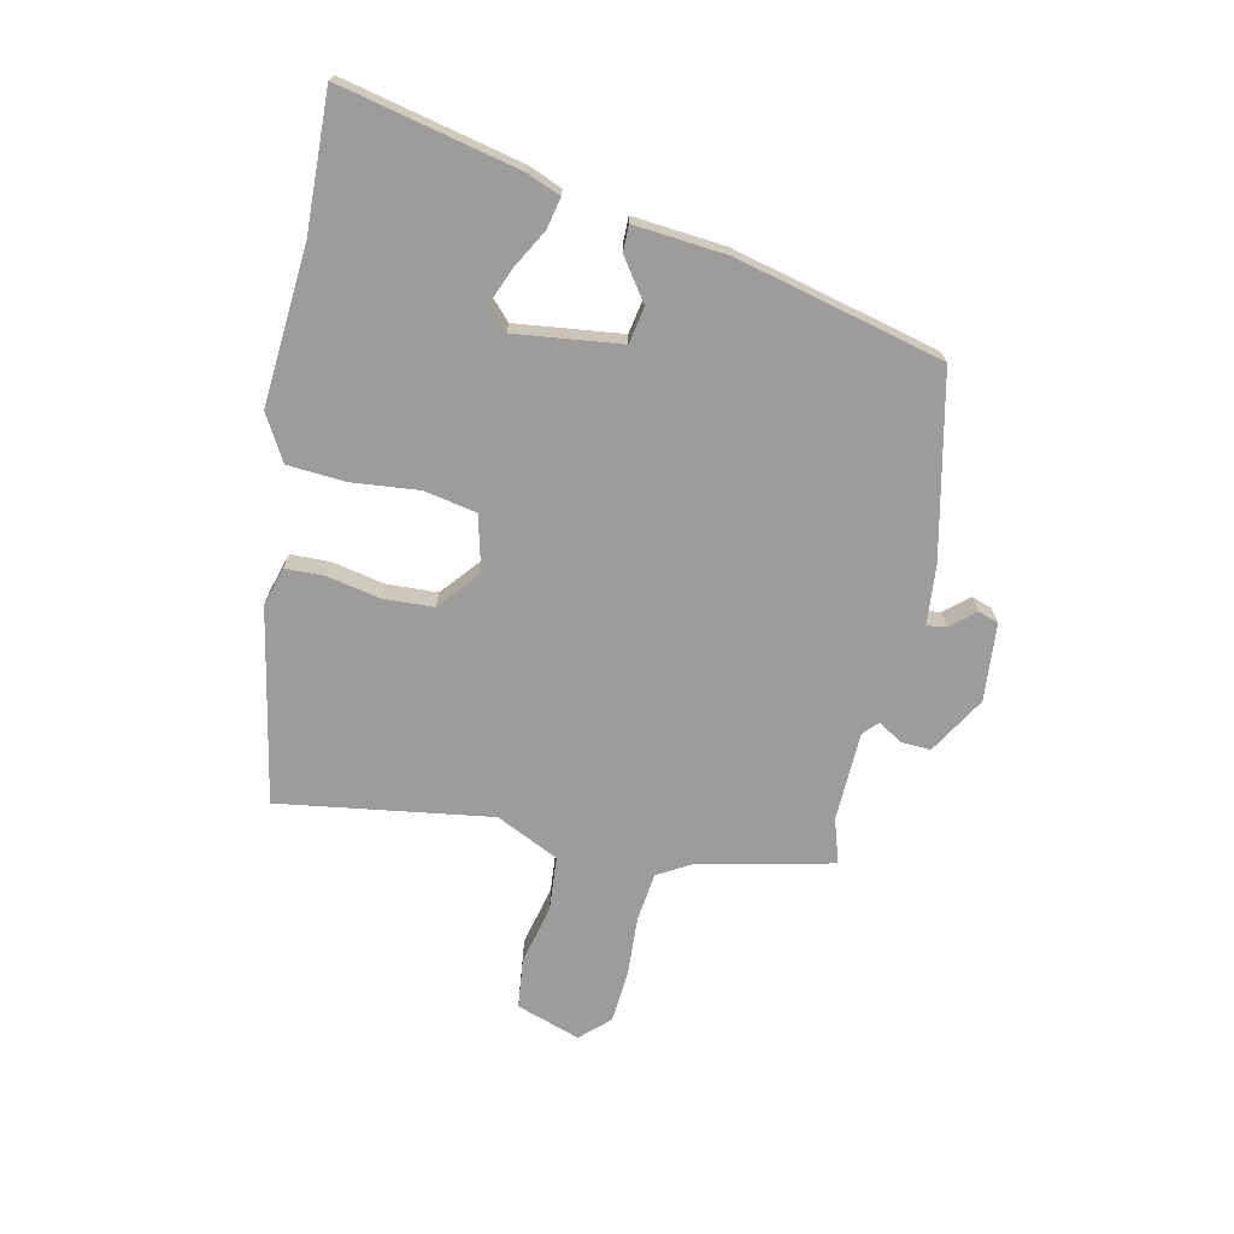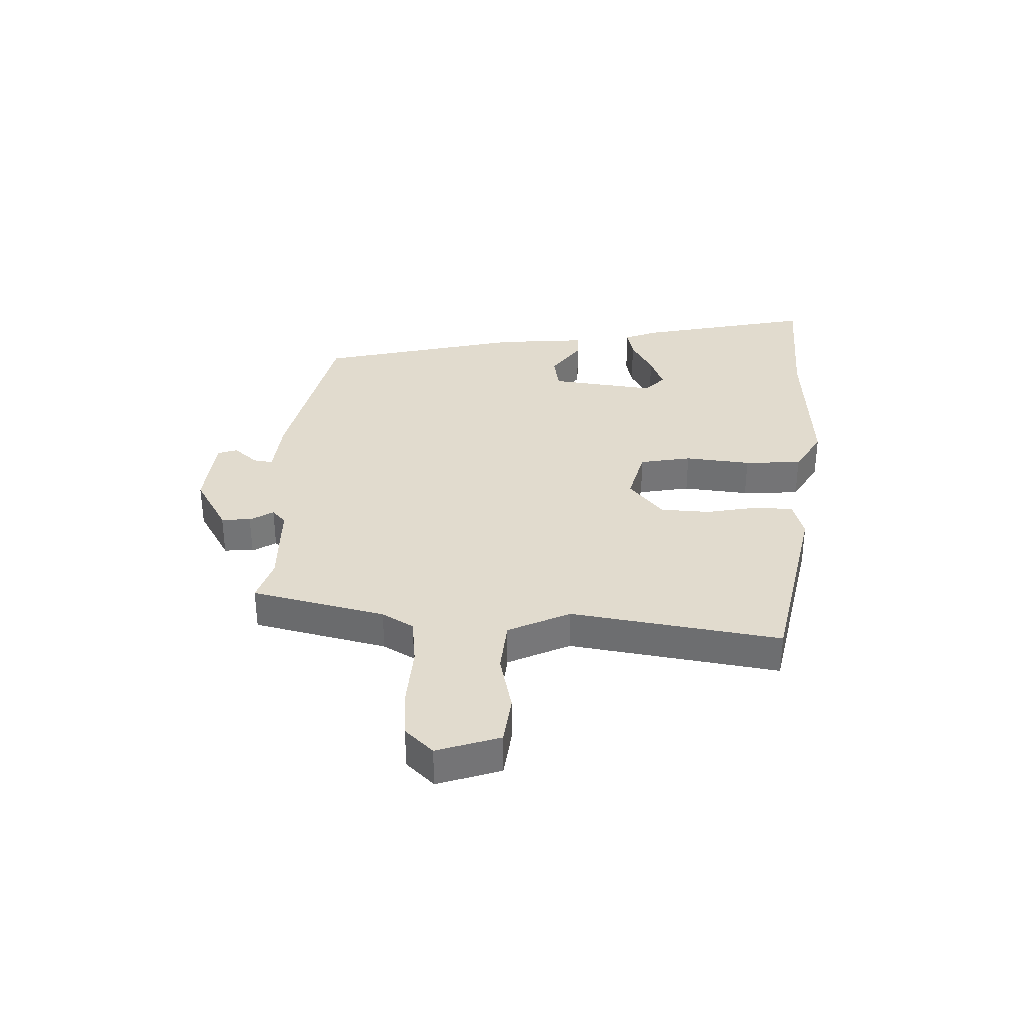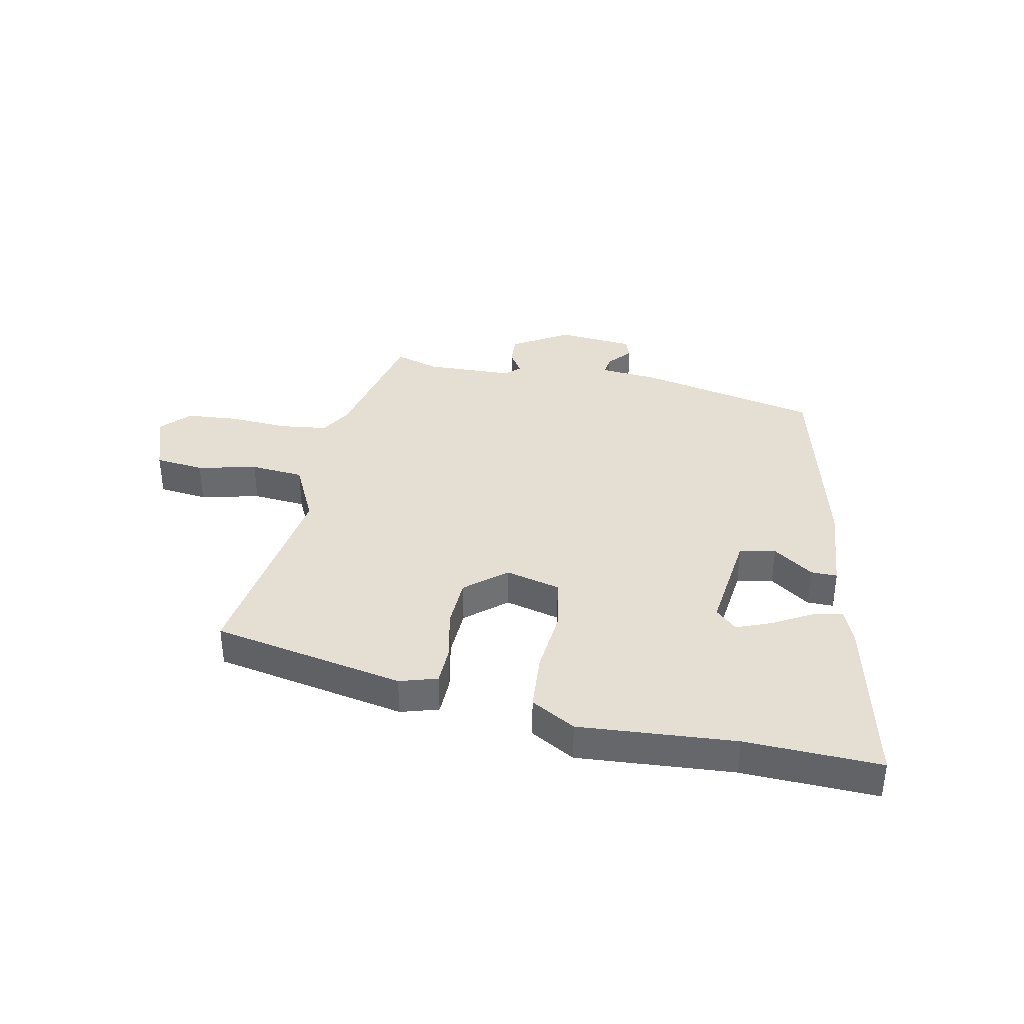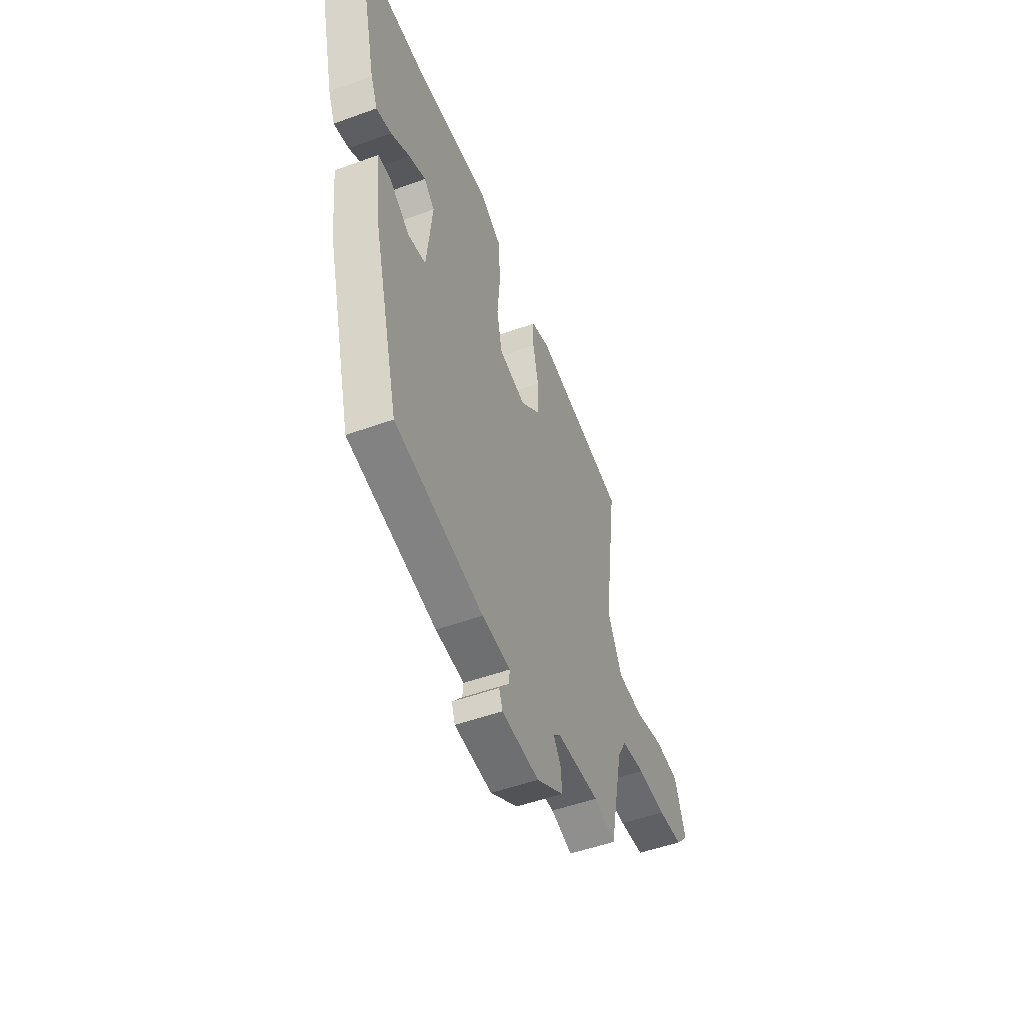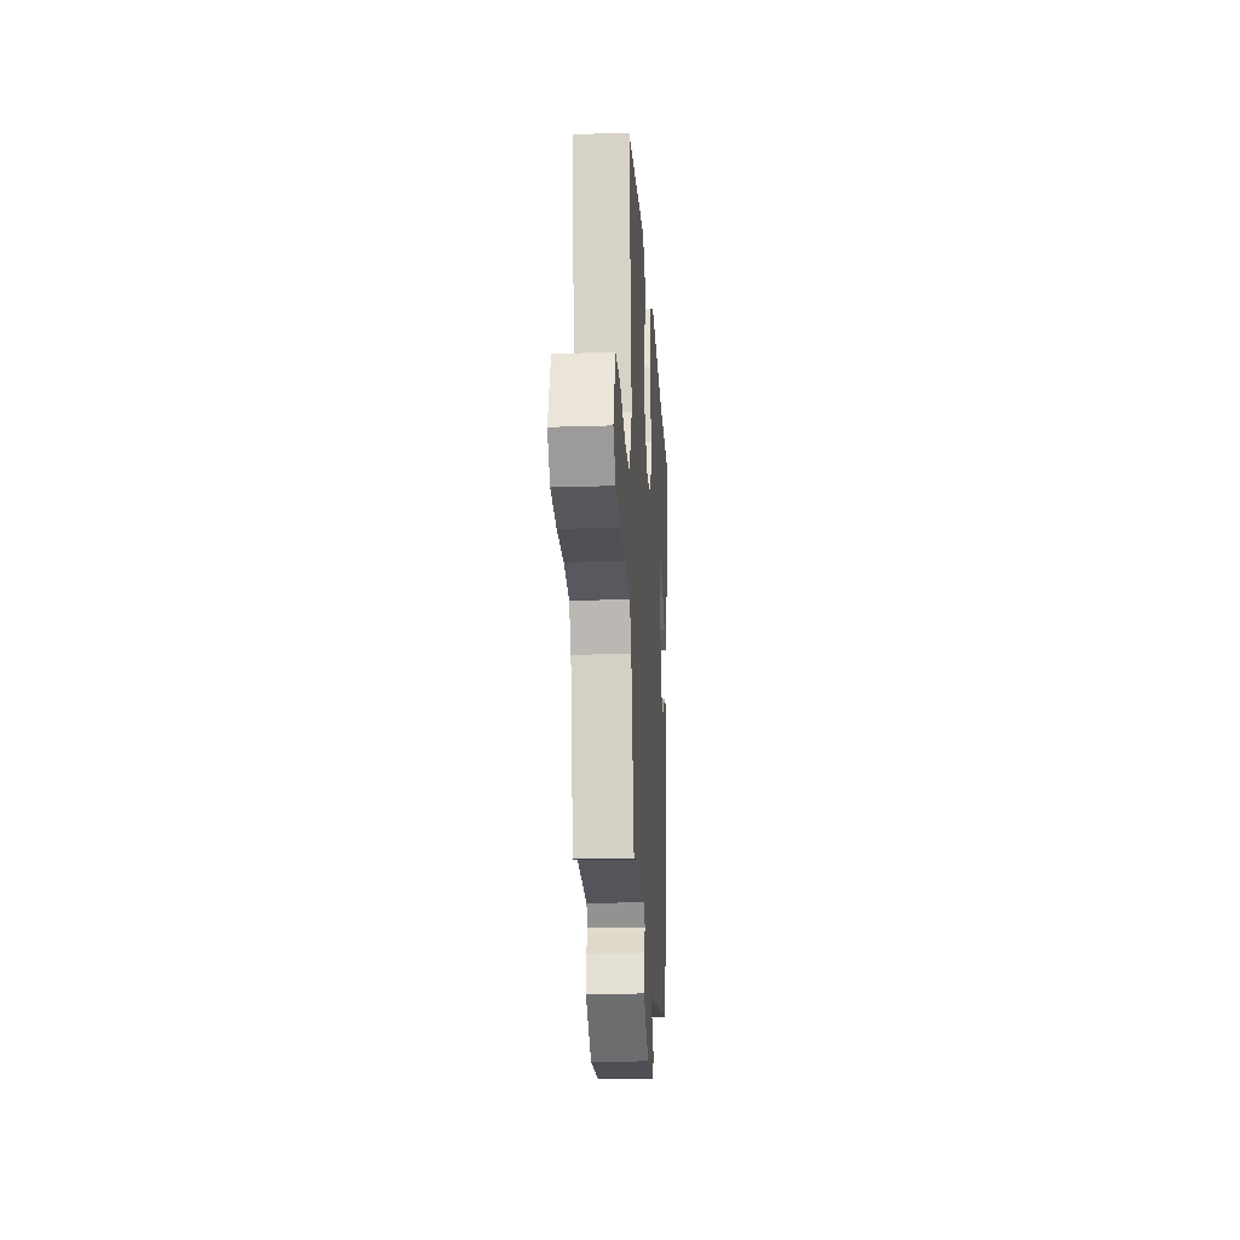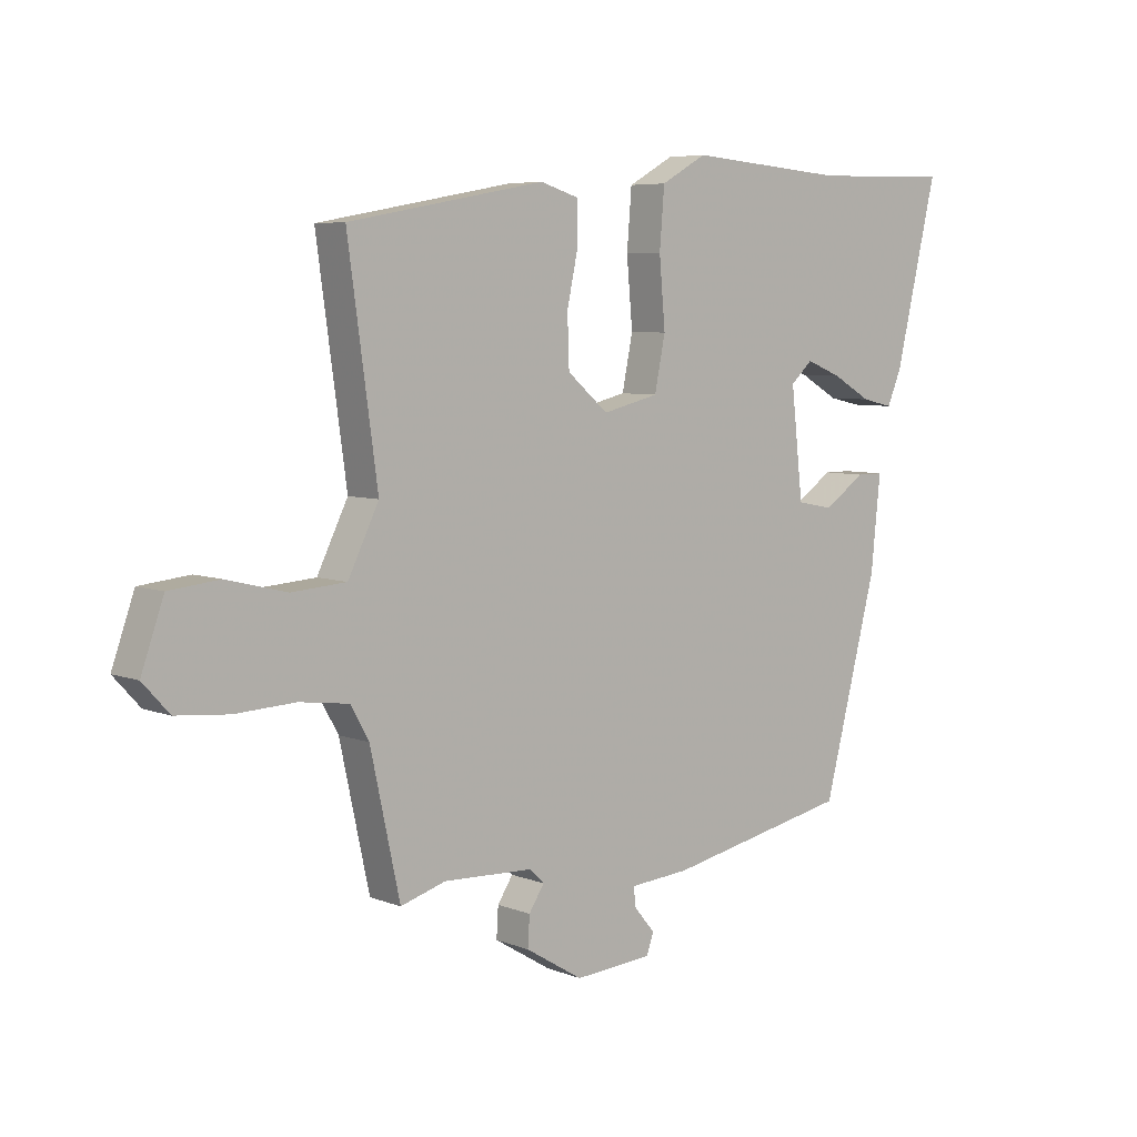
<metadata>
{"format":"obj","ext":"obj","renderer":"f3d","projection":"perspective","resolution":1024,"background":"white","views":[{"elev":-70.2,"azim":78.3,"up":"+Y"},{"elev":33.9,"azim":-86.9,"up":"+Y"},{"elev":37.0,"azim":12.0,"up":"+Y"},{"elev":-50.6,"azim":111.7,"up":"+Z"},{"elev":-22.8,"azim":-86.7,"up":"+Z"},{"elev":6.2,"azim":-40.8,"up":"+Z"}]}
</metadata>
<code>
v 0.4 0.07 -0.471
v 0.088 0.07 -0.535
v -0.013 0.07 -0.543
v -0.009 0.07 -0.576
v 0.026 0.07 -0.618
v 0.014 0.07 -0.652
v -0.118 0.07 -0.662
v -0.215 0.07 -0.603
v -0.212 0.07 -0.552
v -0.186 0.07 -0.512
v -0.211 0.07 -0.488
v -0.363 0.07 -0.482
v -0.439 0.07 -0.505
v -0.489 0.07 -0.274
v -0.52 0.07 -0.219
v -0.603 0.07 -0.208
v -0.705 0.07 -0.213
v -0.794 0.07 -0.205
v -0.839 0.07 -0.156
v -0.801 0.07 -0.048
v -0.716 0.07 -0.039
v -0.614 0.07 -0.064
v -0.522 0.07 -0.057
v -0.47 0.07 0.049
v -0.52 0.07 0.411
v -0.188 0.07 0.472
v -0.123 0.07 0.452
v -0.122 0.07 0.385
v -0.141 0.07 0.296
v -0.138 0.07 0.21
v -0.069 0.07 0.151
v 0.026 0.07 0.174
v 0.044 0.07 0.263
v 0.034 0.07 0.377
v 0.042 0.07 0.476
v 0.119 0.07 0.519
v 0.388 0.07 0.497
v 0.621 0.07 0.503
v 0.55 0.07 0.201
v 0.526 0.07 0.143
v 0.473 0.07 0.155
v 0.407 0.07 0.193
v 0.347 0.07 0.217
v 0.31 0.07 0.183
v 0.33 0.07 0.002
v 0.392 0.07 -0.01
v 0.462 0.07 0.038
v 0.507 0.07 0.038
v 0.491 0.07 -0.119
v 0.4 0 -0.471
v 0.088 0 -0.535
v -0.013 0 -0.543
v -0.009 0 -0.576
v 0.026 0 -0.618
v 0.014 0 -0.652
v -0.118 0 -0.662
v -0.215 0 -0.603
v -0.212 0 -0.552
v -0.186 0 -0.512
v -0.211 0 -0.488
v -0.363 0 -0.482
v -0.439 0 -0.505
v -0.489 0 -0.274
v -0.52 0 -0.219
v -0.603 0 -0.208
v -0.705 0 -0.213
v -0.794 0 -0.205
v -0.839 0 -0.156
v -0.801 0 -0.048
v -0.716 0 -0.039
v -0.614 0 -0.064
v -0.522 0 -0.057
v -0.47 0 0.049
v -0.52 0 0.411
v -0.188 0 0.472
v -0.123 0 0.452
v -0.122 0 0.385
v -0.141 0 0.296
v -0.138 0 0.21
v -0.069 0 0.151
v 0.026 0 0.174
v 0.044 0 0.263
v 0.034 0 0.377
v 0.042 0 0.476
v 0.119 0 0.519
v 0.388 0 0.497
v 0.621 0 0.503
v 0.55 0 0.201
v 0.526 0 0.143
v 0.473 0 0.155
v 0.407 0 0.193
v 0.347 0 0.217
v 0.31 0 0.183
v 0.33 0 0.002
v 0.392 0 -0.01
v 0.462 0 0.038
v 0.507 0 0.038
v 0.491 0 -0.119
f 46 47 48 49
f 45 46 49 1
f 39 40 41 42
f 37 38 39 42
f 37 42 43
f 36 37 43 44
f 33 34 35 36
f 32 33 36 44
f 26 27 28 29
f 24 25 26 29
f 23 24 29 30
f 19 20 21 22
f 19 22 23
f 16 17 18 19
f 15 16 19 23
f 14 15 23 30
f 12 13 14 30
f 7 8 9 10
f 5 6 7 10
f 4 5 10 11
f 3 4 11
f 45 1 2 3
f 45 3 11
f 31 32 44 45
f 31 45 11 12
f 12 30 31
f 98 97 96 95
f 50 98 95 94
f 91 90 89 88
f 91 88 87 86
f 92 91 86
f 93 92 86 85
f 85 84 83 82
f 93 85 82 81
f 78 77 76 75
f 78 75 74 73
f 79 78 73 72
f 71 70 69 68
f 72 71 68
f 68 67 66 65
f 72 68 65 64
f 79 72 64 63
f 79 63 62 61
f 59 58 57 56
f 59 56 55 54
f 60 59 54 53
f 60 53 52
f 52 51 50 94
f 60 52 94
f 94 93 81 80
f 61 60 94 80
f 80 79 61
f 1 50 51 2
f 2 51 52 3
f 3 52 53 4
f 4 53 54 5
f 5 54 55 6
f 6 55 56 7
f 7 56 57 8
f 8 57 58 9
f 9 58 59 10
f 10 59 60 11
f 11 60 61 12
f 12 61 62 13
f 13 62 63 14
f 14 63 64 15
f 15 64 65 16
f 16 65 66 17
f 17 66 67 18
f 18 67 68 19
f 19 68 69 20
f 20 69 70 21
f 21 70 71 22
f 22 71 72 23
f 23 72 73 24
f 24 73 74 25
f 25 74 75 26
f 26 75 76 27
f 27 76 77 28
f 28 77 78 29
f 29 78 79 30
f 30 79 80 31
f 31 80 81 32
f 32 81 82 33
f 33 82 83 34
f 34 83 84 35
f 35 84 85 36
f 36 85 86 37
f 37 86 87 38
f 38 87 88 39
f 39 88 89 40
f 40 89 90 41
f 41 90 91 42
f 42 91 92 43
f 43 92 93 44
f 44 93 94 45
f 45 94 95 46
f 46 95 96 47
f 47 96 97 48
f 48 97 98 49
f 49 98 50 1

</code>
